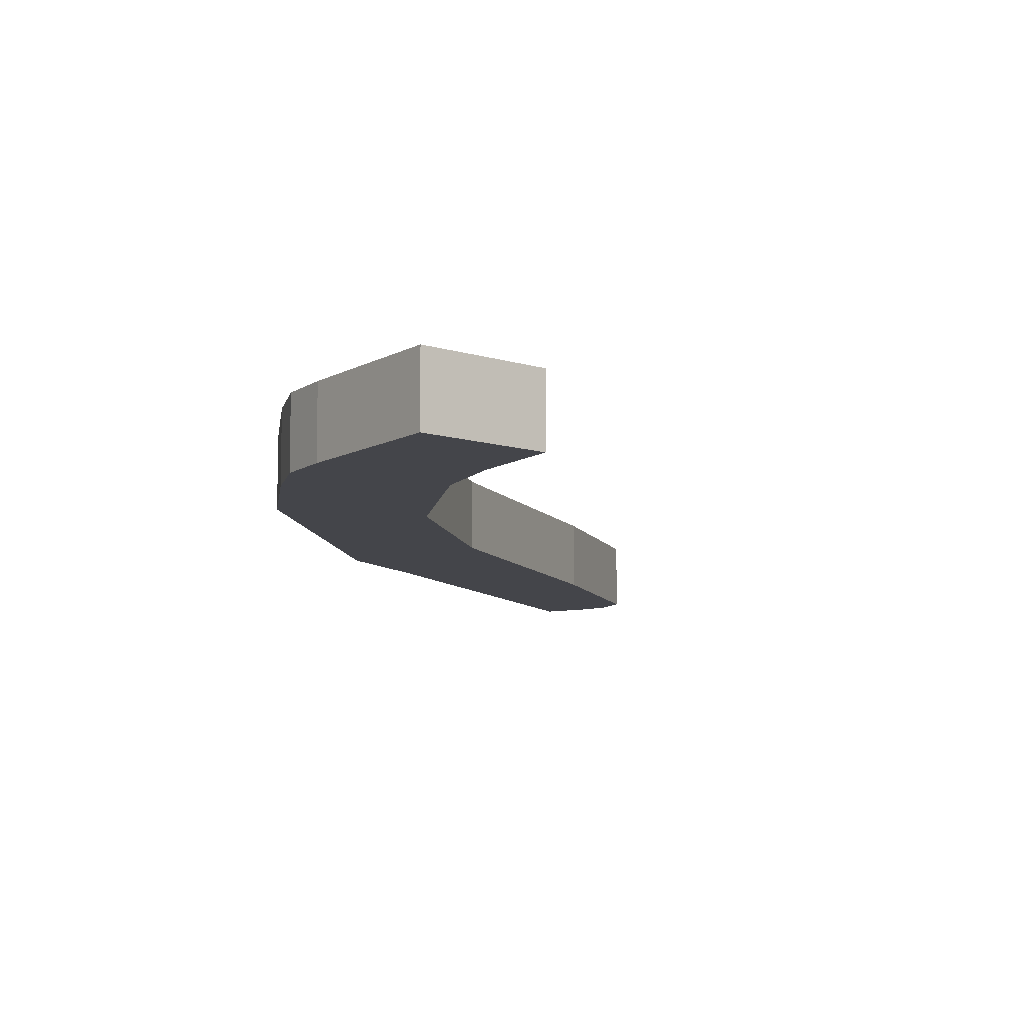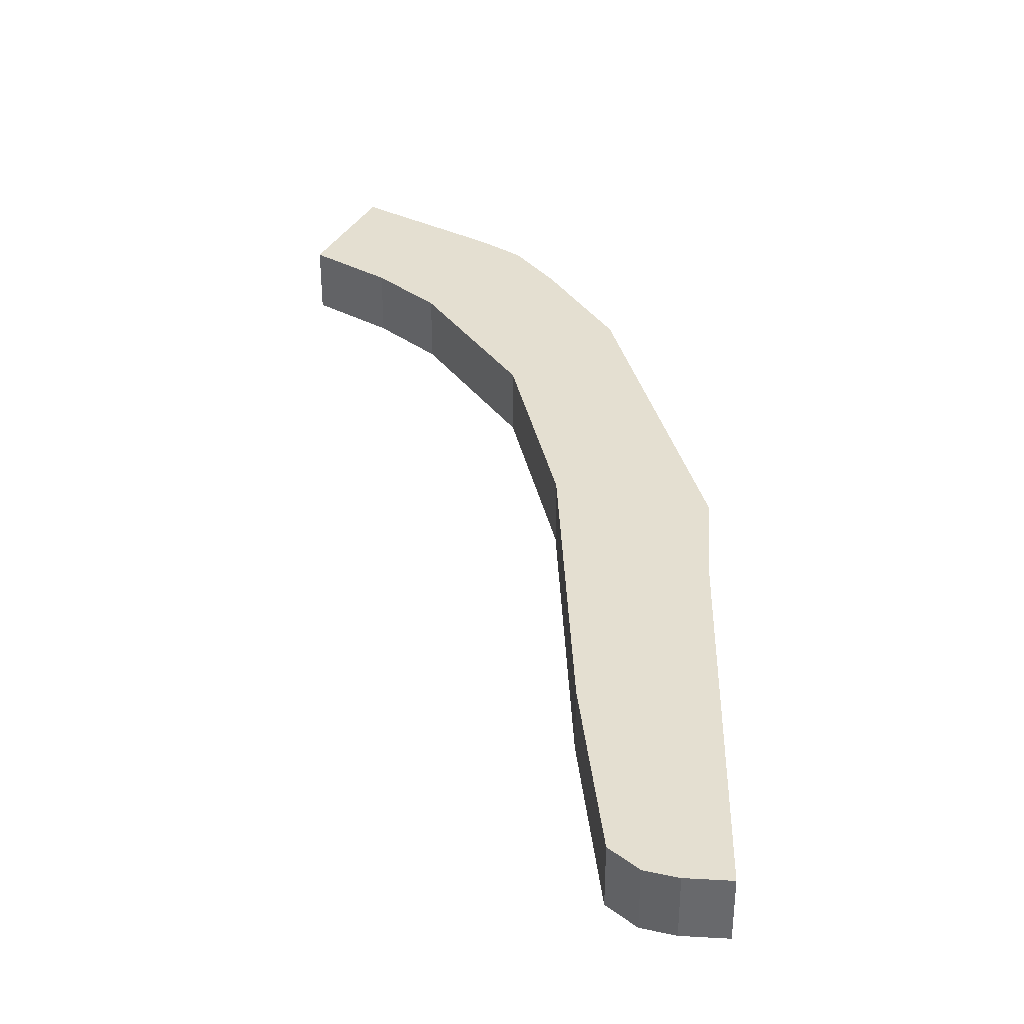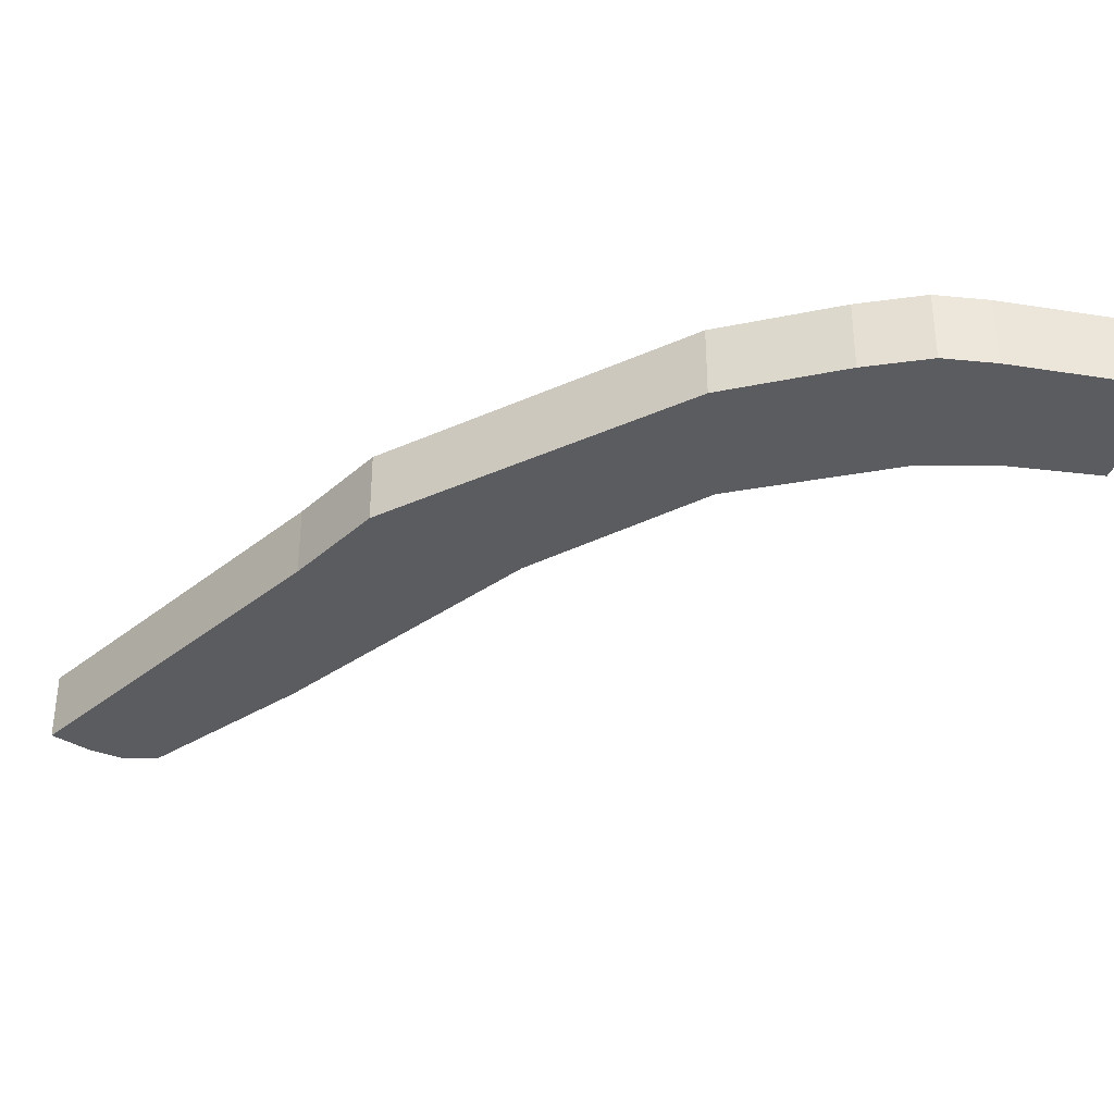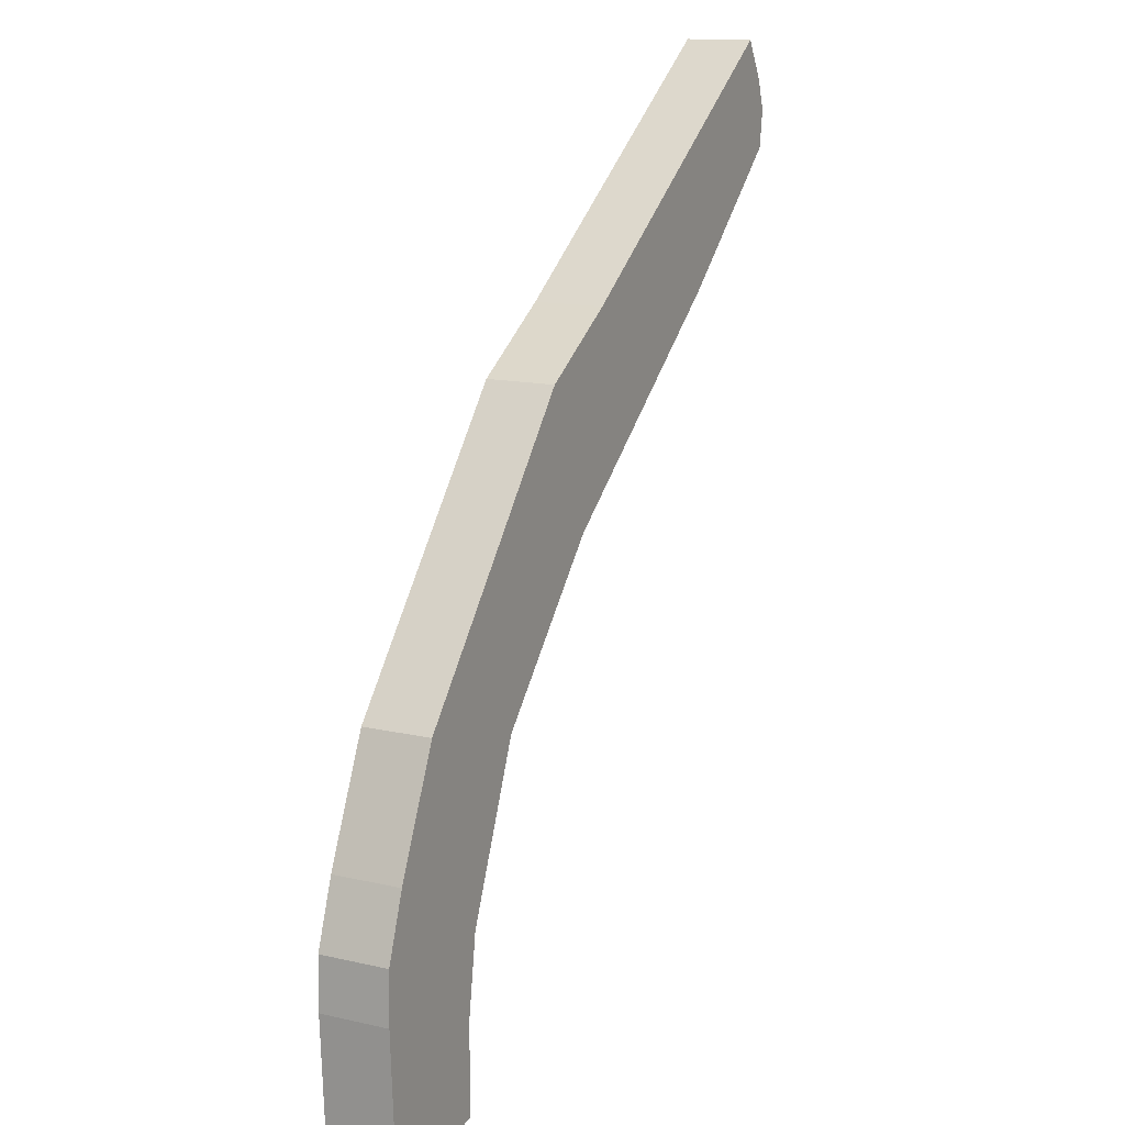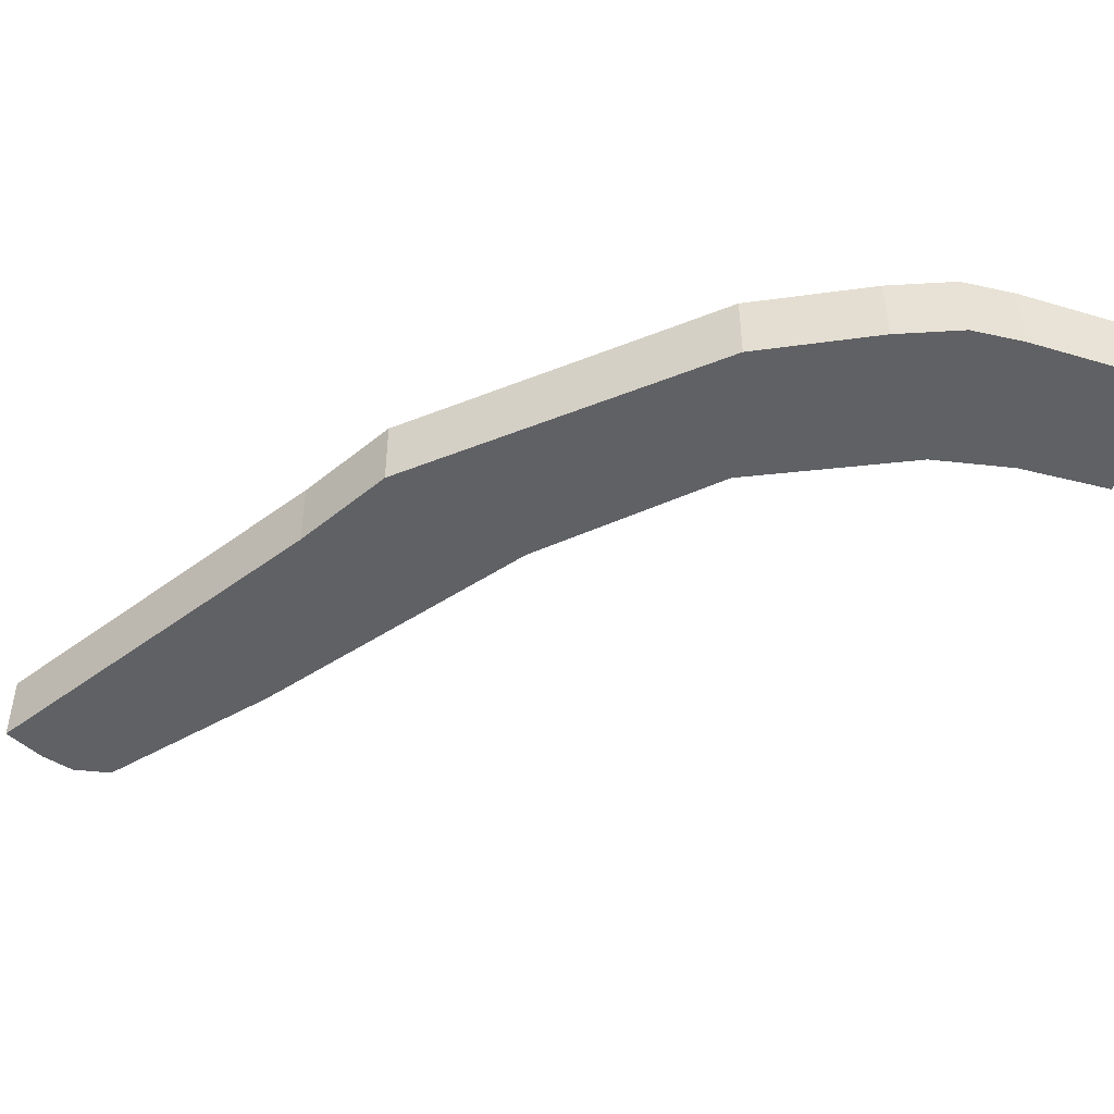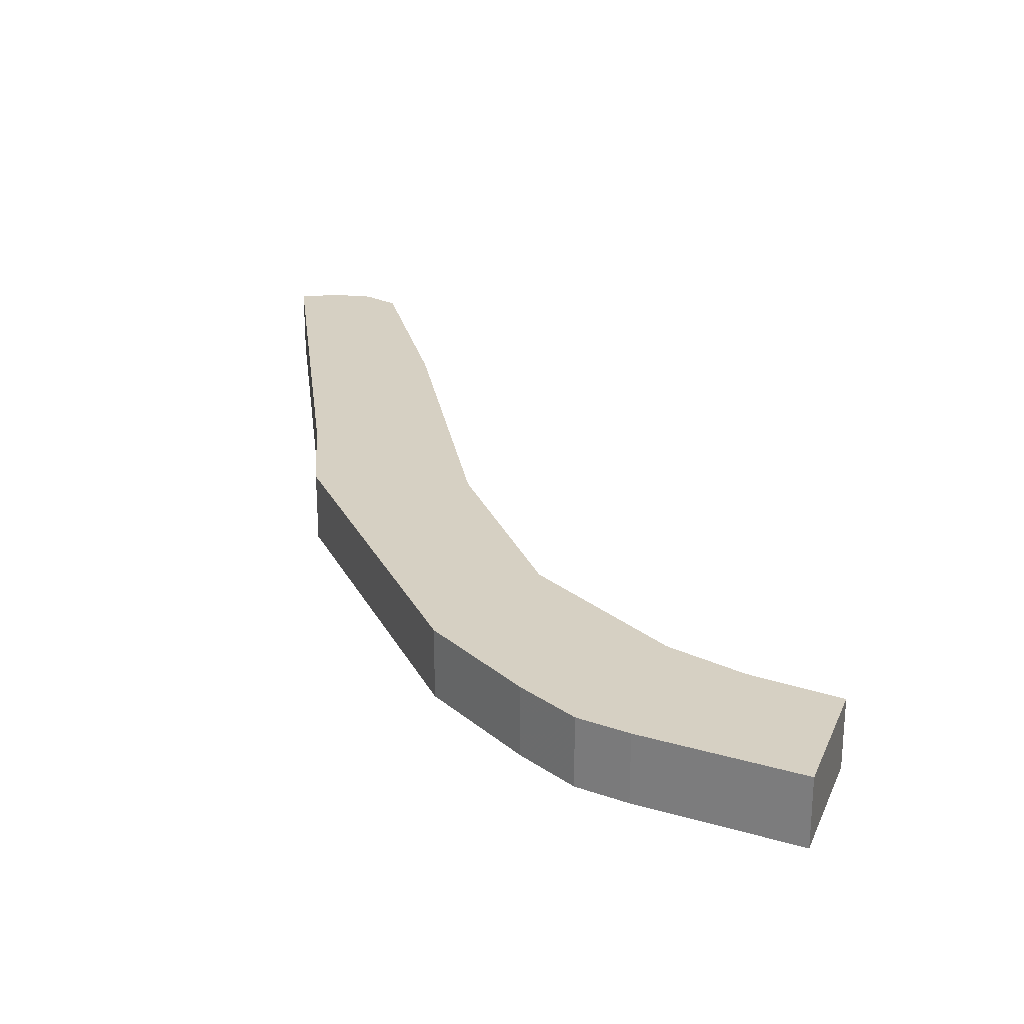
<metadata>
{"format":"obj","ext":"obj","renderer":"f3d","projection":"perspective","resolution":1024,"background":"white","views":[{"elev":-9.2,"azim":148.3,"up":"+Y"},{"elev":36.8,"azim":-54.9,"up":"+Y"},{"elev":-35.1,"azim":81.0,"up":"+Y"},{"elev":13.8,"azim":117.2,"up":"+Z"},{"elev":-47.2,"azim":74.3,"up":"+Y"},{"elev":26.5,"azim":117.6,"up":"+Y"}]}
</metadata>
<code>
v -3.317 -0.1822 3.385
v -3.32 -0.1822 3.405
v -3.314 -0.1822 3.421
v -3.302 -0.1822 3.44
v -3.242 -0.1822 3.32
v -3.134 -0.1822 3.326
v -3.116 -0.1822 3.223
v -3.087 -0.1822 3.297
v -3.045 -0.1822 3.146
v -3.01 -0.1822 3.065
v -2.975 -0.1822 3.164
v -3.004 -0.1822 3.025
v -3.005 -0.1822 2.978
v -2.949 -0.1822 3.107
v -2.941 -0.1822 2.969
v -2.937 -0.1822 3.075
v -2.937 -0.1822 3.048
v -3.314 -0.2169 3.421
v -3.32 -0.2169 3.405
v -3.317 -0.2169 3.385
v -3.302 -0.2169 3.44
v -3.242 -0.2169 3.32
v -3.134 -0.2169 3.326
v -3.116 -0.2169 3.223
v -3.087 -0.2169 3.297
v -3.045 -0.2169 3.146
v -3.01 -0.2169 3.065
v -2.975 -0.2169 3.164
v -3.004 -0.2169 3.025
v -3.005 -0.2169 2.978
v -2.949 -0.2169 3.107
v -2.941 -0.2169 2.969
v -2.937 -0.2169 3.075
v -2.937 -0.2169 3.048
v -3.314 -0.2169 3.421
v -3.302 -0.2169 3.44
v -3.302 -0.1822 3.44
v -3.314 -0.1822 3.421
v -3.32 -0.2169 3.405
v -3.314 -0.2169 3.421
v -3.314 -0.1822 3.421
v -3.32 -0.1822 3.405
v -3.317 -0.2169 3.385
v -3.32 -0.2169 3.405
v -3.32 -0.1822 3.405
v -3.317 -0.1822 3.385
v -3.01 -0.2169 3.065
v -3.045 -0.2169 3.146
v -3.045 -0.1822 3.146
v -3.01 -0.1822 3.065
v -2.941 -0.2169 2.969
v -3.005 -0.2169 2.978
v -3.005 -0.1822 2.978
v -2.941 -0.1822 2.969
v -3.087 -0.2169 3.297
v -2.975 -0.2169 3.164
v -2.975 -0.1822 3.164
v -3.087 -0.1822 3.297
f 1 2 3
f 1 3 4
f 5 1 4
f 5 4 6
f 7 5 6
f 7 6 8
f 9 7 8
f 10 9 8
f 10 8 11
f 12 10 11
f 13 12 11
f 13 11 14
f 15 13 14
f 15 14 16
f 17 15 16
f 18 19 20
f 21 18 20
f 21 20 22
f 23 21 22
f 23 22 24
f 25 23 24
f 25 24 26
f 25 26 27
f 28 25 27
f 28 27 29
f 28 29 30
f 31 28 30
f 31 30 32
f 33 31 32
f 34 33 32
f 35 36 37
f 35 37 38
f 39 40 41
f 39 41 42
f 43 44 45
f 43 45 46
f 1 22 20
f 22 1 5
f 24 22 5
f 24 5 7
f 26 24 7
f 26 7 9
f 47 48 49
f 47 49 50
f 29 27 10
f 29 10 12
f 30 29 12
f 30 12 13
f 51 52 53
f 51 53 54
f 34 32 15
f 34 15 17
f 33 34 17
f 33 17 16
f 31 33 16
f 31 16 14
f 28 31 14
f 28 14 11
f 55 56 57
f 55 57 58
f 23 25 8
f 23 8 6
f 21 23 6
f 21 6 4

</code>
